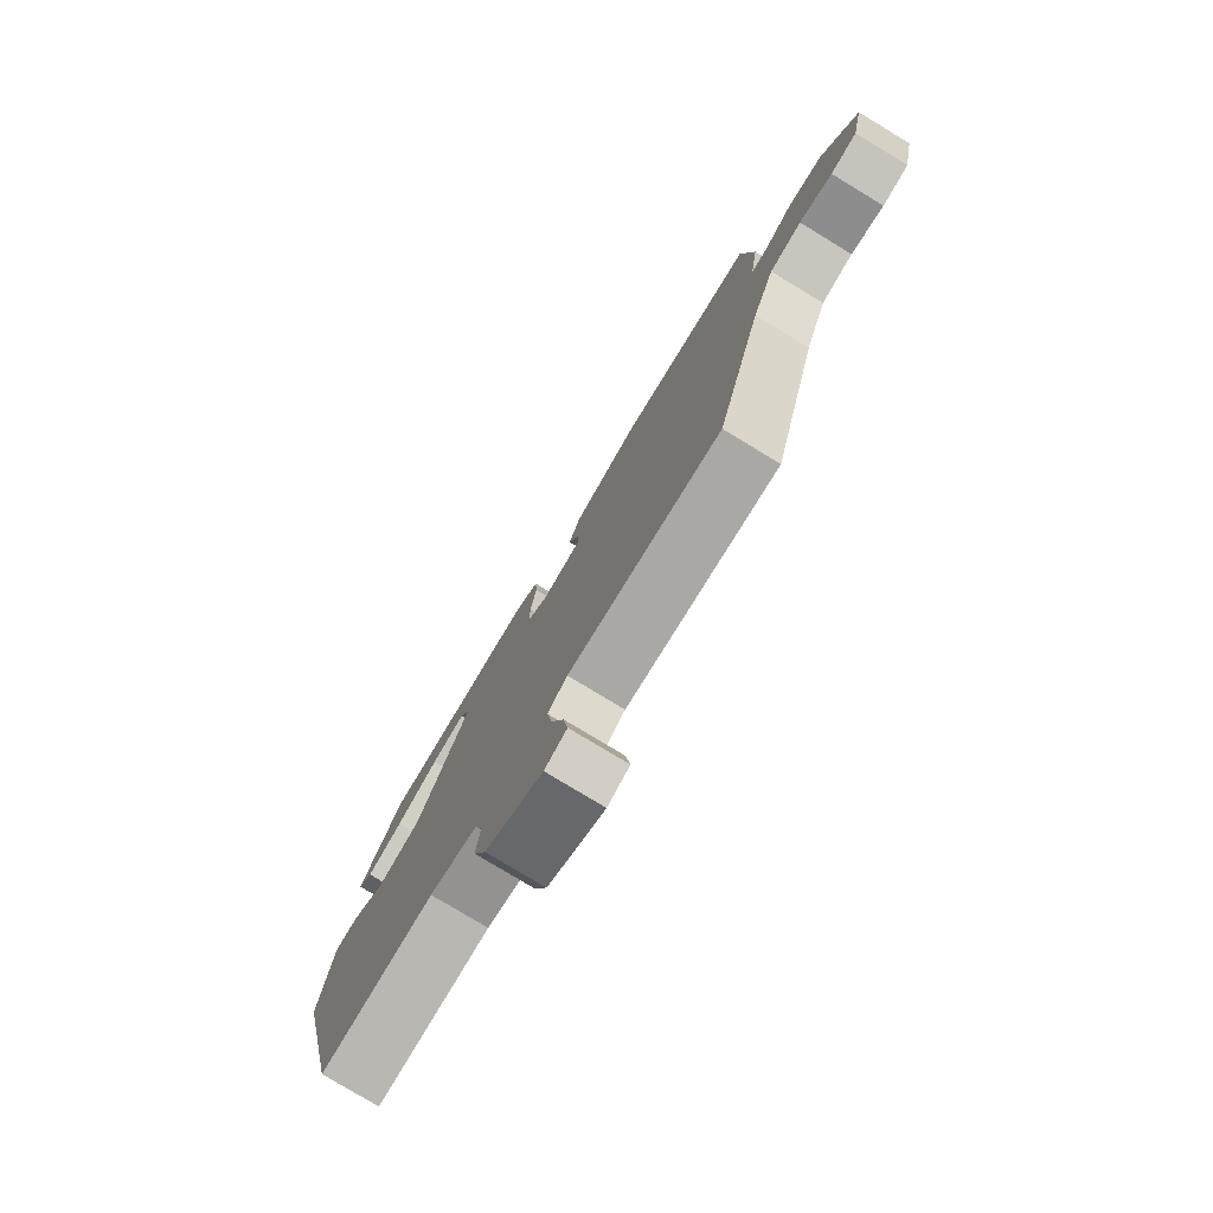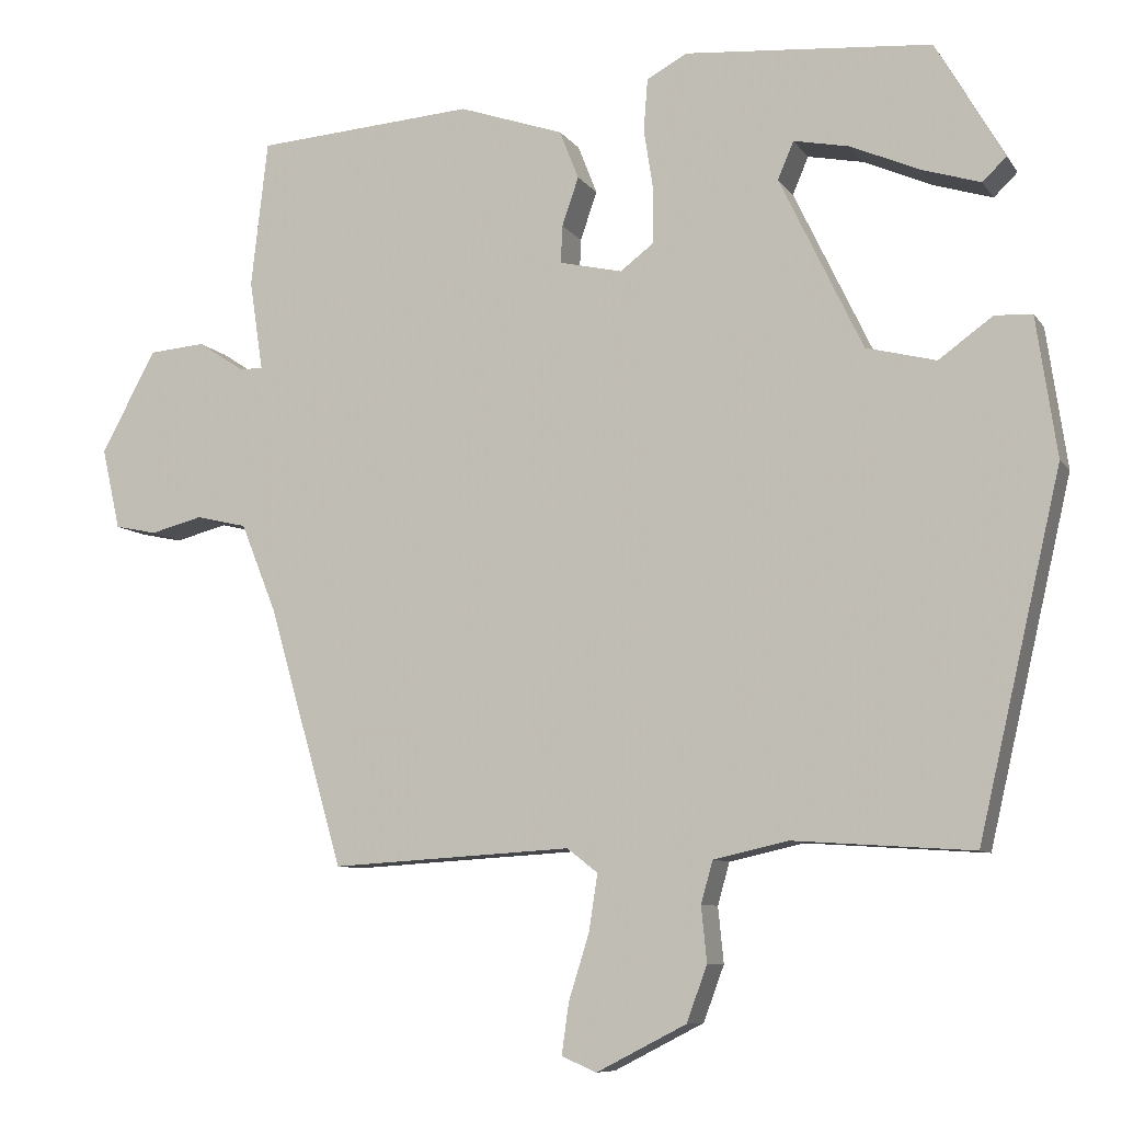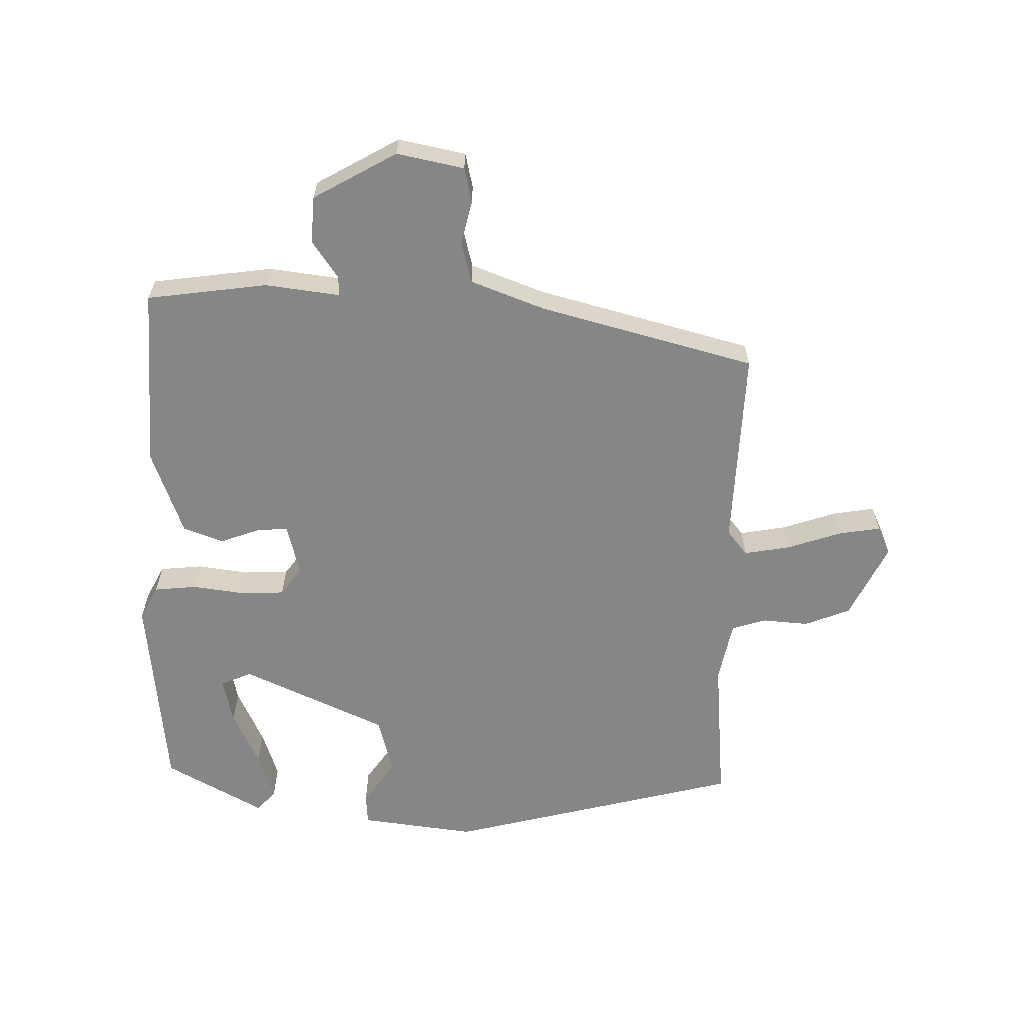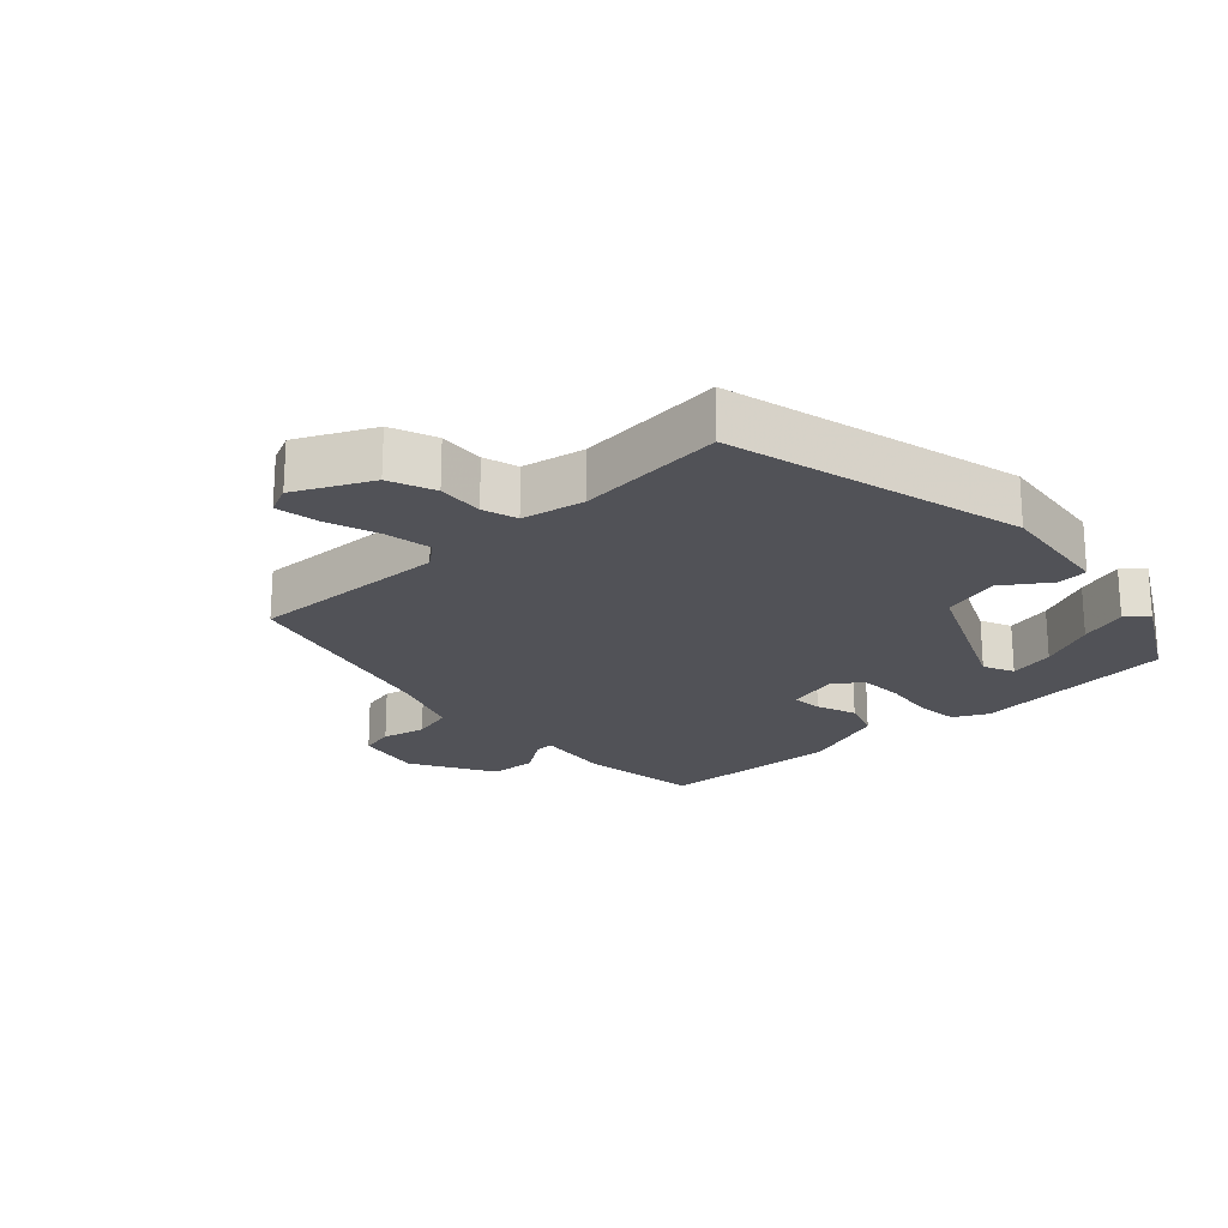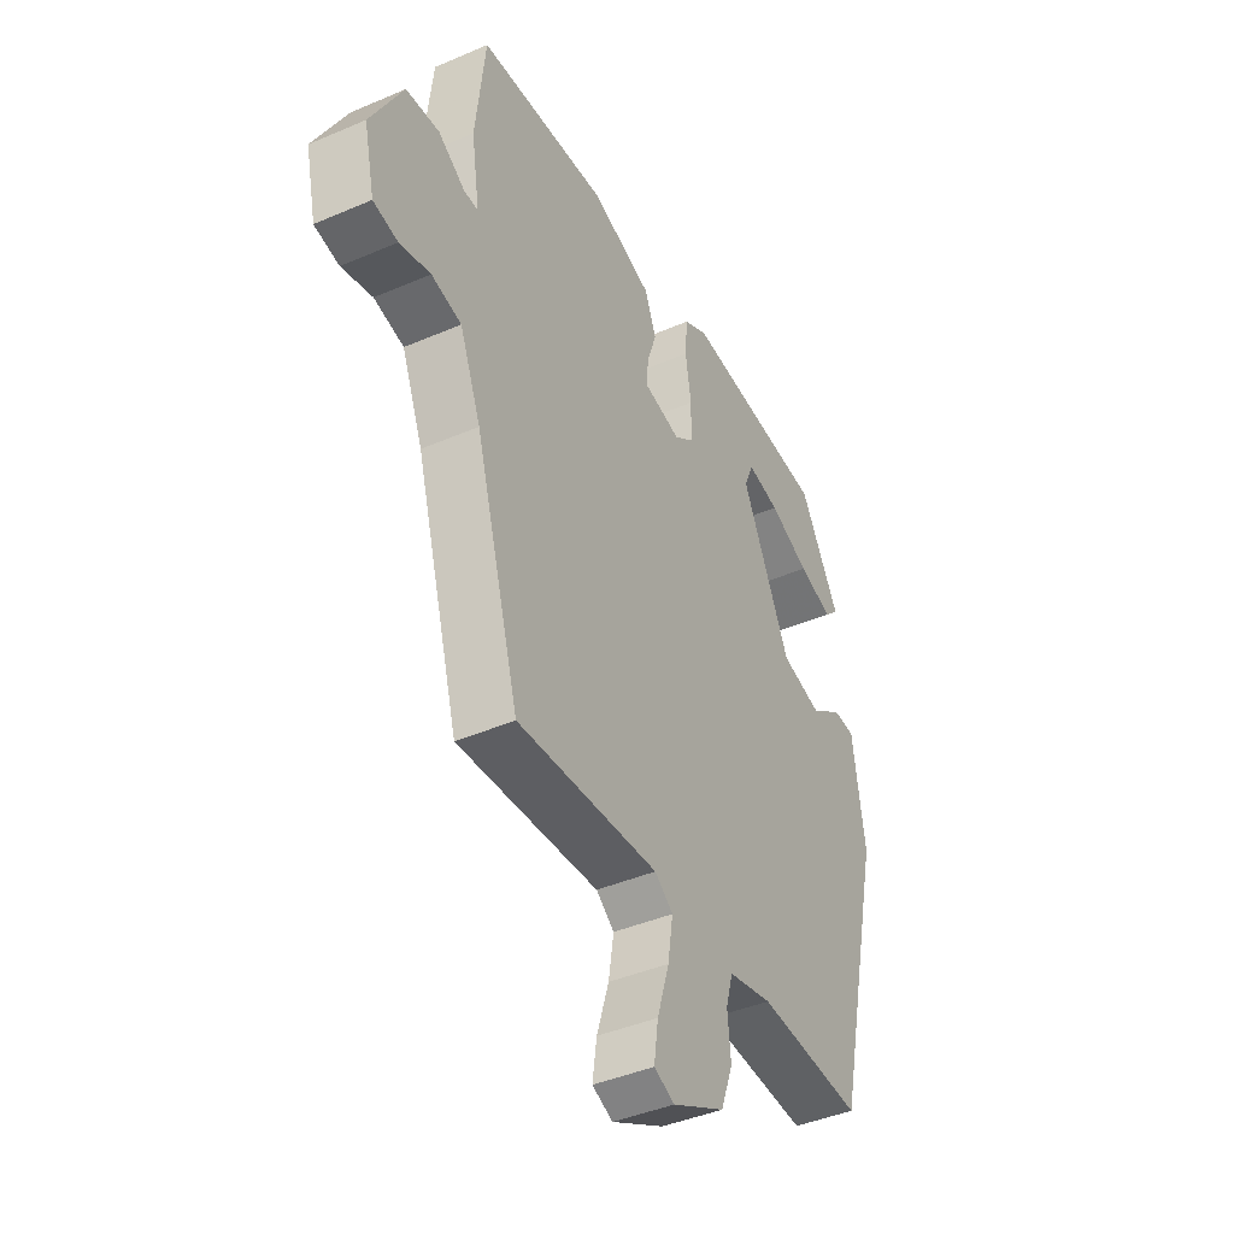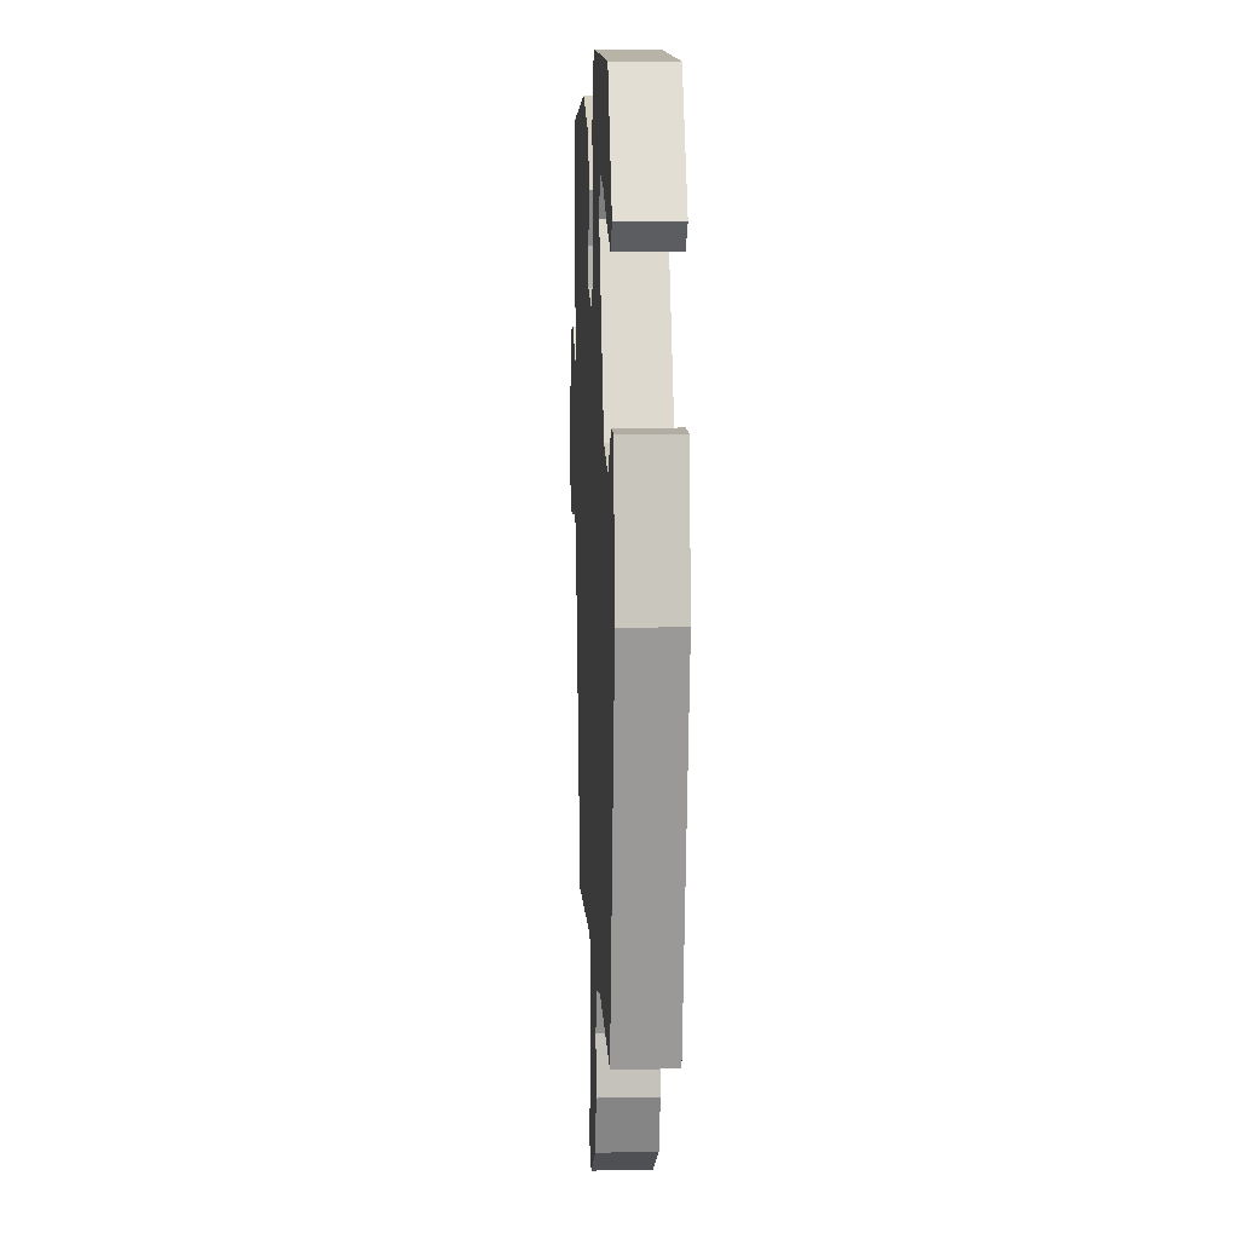
<metadata>
{"format":"obj","ext":"obj","renderer":"f3d","projection":"perspective","resolution":1024,"background":"white","views":[{"elev":-78.4,"azim":58.8,"up":"+Z"},{"elev":-8.4,"azim":-160.1,"up":"+Z"},{"elev":-62.2,"azim":90.1,"up":"+Y"},{"elev":-21.4,"azim":-135.6,"up":"+Y"},{"elev":-41.8,"azim":117.4,"up":"+Z"},{"elev":8.1,"azim":-92.8,"up":"+Z"}]}
</metadata>
<code>
v 0.363 0.07 -0.505
v 0.059 0.07 -0.487
v 0.02 0.07 -0.517
v 0.031 0.07 -0.588
v 0.057 0.07 -0.671
v 0.066 0.07 -0.735
v 0.022 0.07 -0.754
v -0.091 0.07 -0.696
v -0.117 0.07 -0.626
v -0.11 0.07 -0.556
v -0.125 0.07 -0.503
v -0.219 0.07 -0.482
v -0.445 0.07 -0.497
v -0.549 0.07 -0.047
v -0.523 0.07 0.129
v -0.476 0.07 0.131
v -0.408 0.07 0.082
v -0.32 0.07 0.104
v -0.215 0.07 0.322
v -0.235 0.07 0.369
v -0.305 0.07 0.355
v -0.392 0.07 0.317
v -0.466 0.07 0.294
v -0.496 0.07 0.323
v -0.41 0.07 0.471
v -0.099 0.07 0.496
v -0.048 0.07 0.468
v -0.043 0.07 0.403
v -0.055 0.07 0.325
v -0.054 0.07 0.257
v -0.012 0.07 0.225
v 0.067 0.07 0.243
v 0.065 0.07 0.29
v 0.044 0.07 0.351
v 0.068 0.07 0.412
v 0.2 0.07 0.457
v 0.476 0.07 0.437
v 0.497 0.07 0.253
v 0.48 0.07 0.139
v 0.51 0.07 0.14
v 0.568 0.07 0.178
v 0.639 0.07 0.172
v 0.708 0.07 0.044
v 0.685 0.07 -0.058
v 0.632 0.07 -0.069
v 0.566 0.07 -0.052
v 0.502 0.07 -0.067
v 0.457 0.07 -0.179
v 0.363 0 -0.505
v 0.059 0 -0.487
v 0.02 0 -0.517
v 0.031 0 -0.588
v 0.057 0 -0.671
v 0.066 0 -0.735
v 0.022 0 -0.754
v -0.091 0 -0.696
v -0.117 0 -0.626
v -0.11 0 -0.556
v -0.125 0 -0.503
v -0.219 0 -0.482
v -0.445 0 -0.497
v -0.549 0 -0.047
v -0.523 0 0.129
v -0.476 0 0.131
v -0.408 0 0.082
v -0.32 0 0.104
v -0.215 0 0.322
v -0.235 0 0.369
v -0.305 0 0.355
v -0.392 0 0.317
v -0.466 0 0.294
v -0.496 0 0.323
v -0.41 0 0.471
v -0.099 0 0.496
v -0.048 0 0.468
v -0.043 0 0.403
v -0.055 0 0.325
v -0.054 0 0.257
v -0.012 0 0.225
v 0.067 0 0.243
v 0.065 0 0.29
v 0.044 0 0.351
v 0.068 0 0.412
v 0.2 0 0.457
v 0.476 0 0.437
v 0.497 0 0.253
v 0.48 0 0.139
v 0.51 0 0.14
v 0.568 0 0.178
v 0.639 0 0.172
v 0.708 0 0.044
v 0.685 0 -0.058
v 0.632 0 -0.069
v 0.566 0 -0.052
v 0.502 0 -0.067
v 0.457 0 -0.179
f 44 45 46
f 43 44 46
f 42 43 46
f 41 42 46
f 40 41 46
f 39 40 46 47
f 37 38 39
f 36 37 39
f 35 36 39
f 34 35 39
f 33 34 39
f 39 47 48
f 33 39 48
f 32 33 48
f 27 28 29
f 26 27 29
f 25 26 29
f 23 24 25
f 22 23 25
f 21 22 25
f 20 21 25
f 20 25 29
f 19 20 29 30
f 15 16 17
f 14 15 17
f 13 14 17
f 12 13 17
f 11 12 17 18
f 8 9 10
f 7 8 10
f 6 7 10
f 5 6 10
f 4 5 10
f 3 4 10 11
f 19 30 31
f 18 19 31
f 11 18 31
f 3 11 31
f 2 3 31
f 31 32 48
f 2 31 48
f 1 2 48
f 94 93 92
f 94 92 91
f 94 91 90
f 94 90 89
f 94 89 88
f 95 94 88 87
f 87 86 85
f 87 85 84
f 87 84 83
f 87 83 82
f 87 82 81
f 96 95 87
f 96 87 81
f 96 81 80
f 77 76 75
f 77 75 74
f 77 74 73
f 73 72 71
f 73 71 70
f 73 70 69
f 73 69 68
f 77 73 68
f 78 77 68 67
f 65 64 63
f 65 63 62
f 65 62 61
f 65 61 60
f 66 65 60 59
f 58 57 56
f 58 56 55
f 58 55 54
f 58 54 53
f 58 53 52
f 59 58 52 51
f 79 78 67
f 79 67 66
f 79 66 59
f 79 59 51
f 79 51 50
f 96 80 79
f 96 79 50
f 96 50 49
f 1 49 50 2
f 2 50 51 3
f 3 51 52 4
f 4 52 53 5
f 5 53 54 6
f 6 54 55 7
f 7 55 56 8
f 8 56 57 9
f 9 57 58 10
f 10 58 59 11
f 11 59 60 12
f 12 60 61 13
f 13 61 62 14
f 14 62 63 15
f 15 63 64 16
f 16 64 65 17
f 17 65 66 18
f 18 66 67 19
f 19 67 68 20
f 20 68 69 21
f 21 69 70 22
f 22 70 71 23
f 23 71 72 24
f 24 72 73 25
f 25 73 74 26
f 26 74 75 27
f 27 75 76 28
f 28 76 77 29
f 29 77 78 30
f 30 78 79 31
f 31 79 80 32
f 32 80 81 33
f 33 81 82 34
f 34 82 83 35
f 35 83 84 36
f 36 84 85 37
f 37 85 86 38
f 38 86 87 39
f 39 87 88 40
f 40 88 89 41
f 41 89 90 42
f 42 90 91 43
f 43 91 92 44
f 44 92 93 45
f 45 93 94 46
f 46 94 95 47
f 47 95 96 48
f 48 96 49 1

</code>
